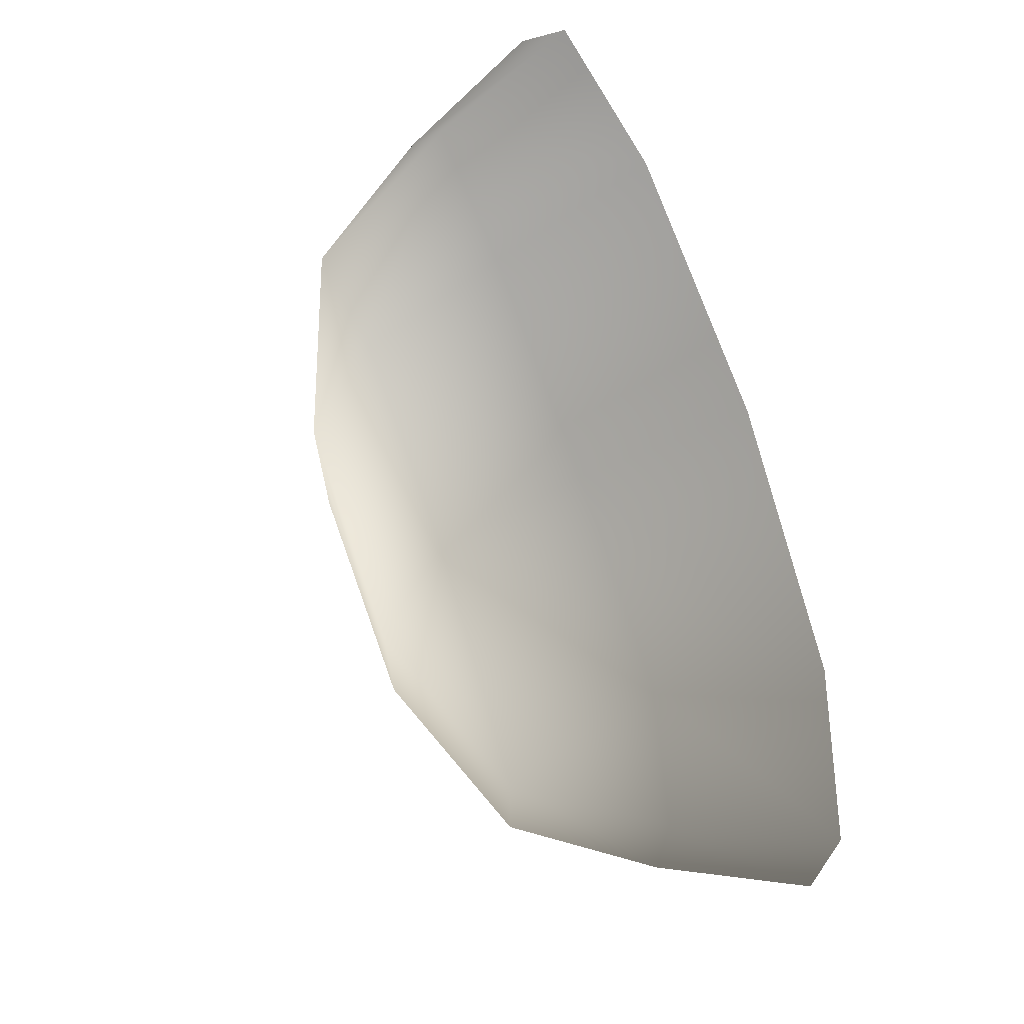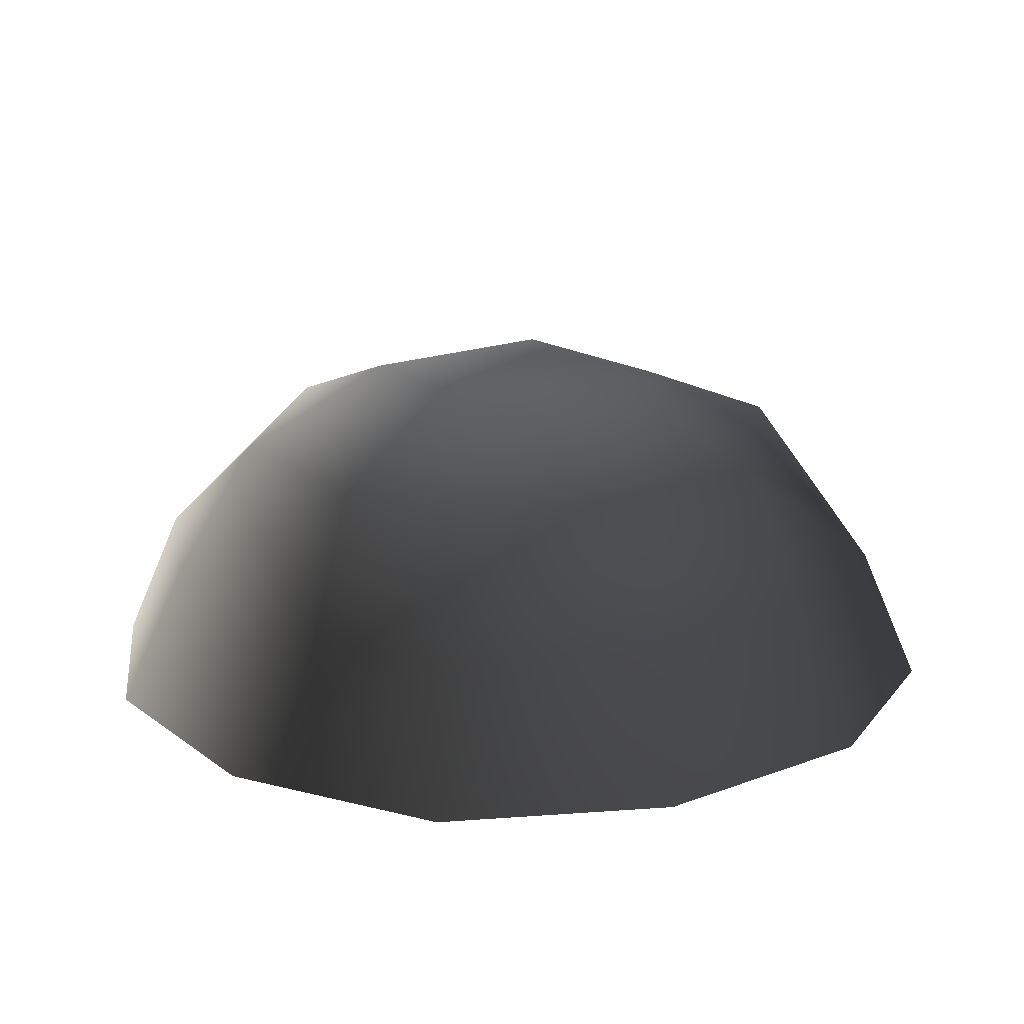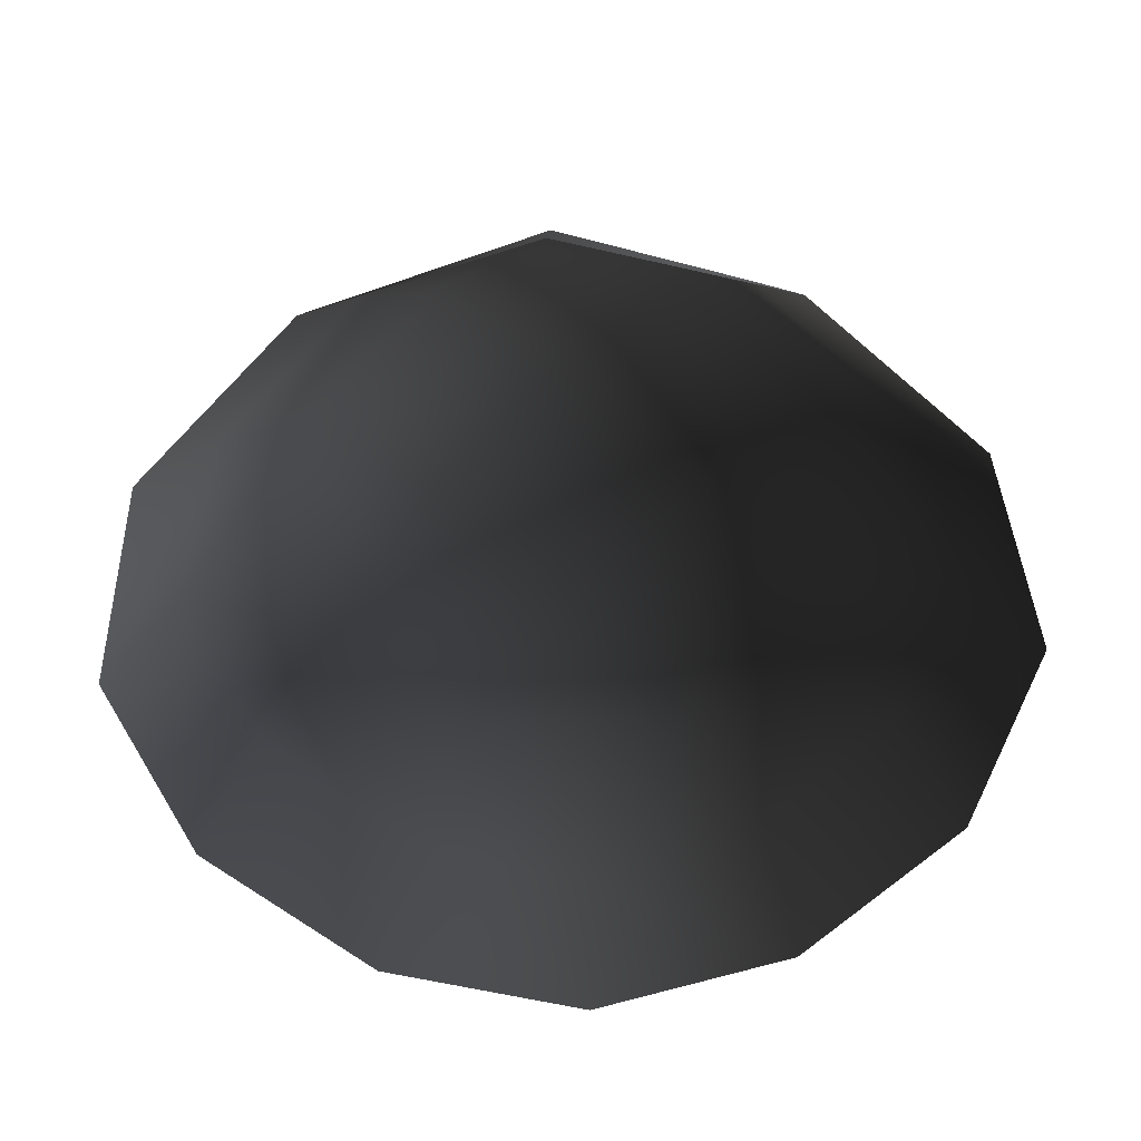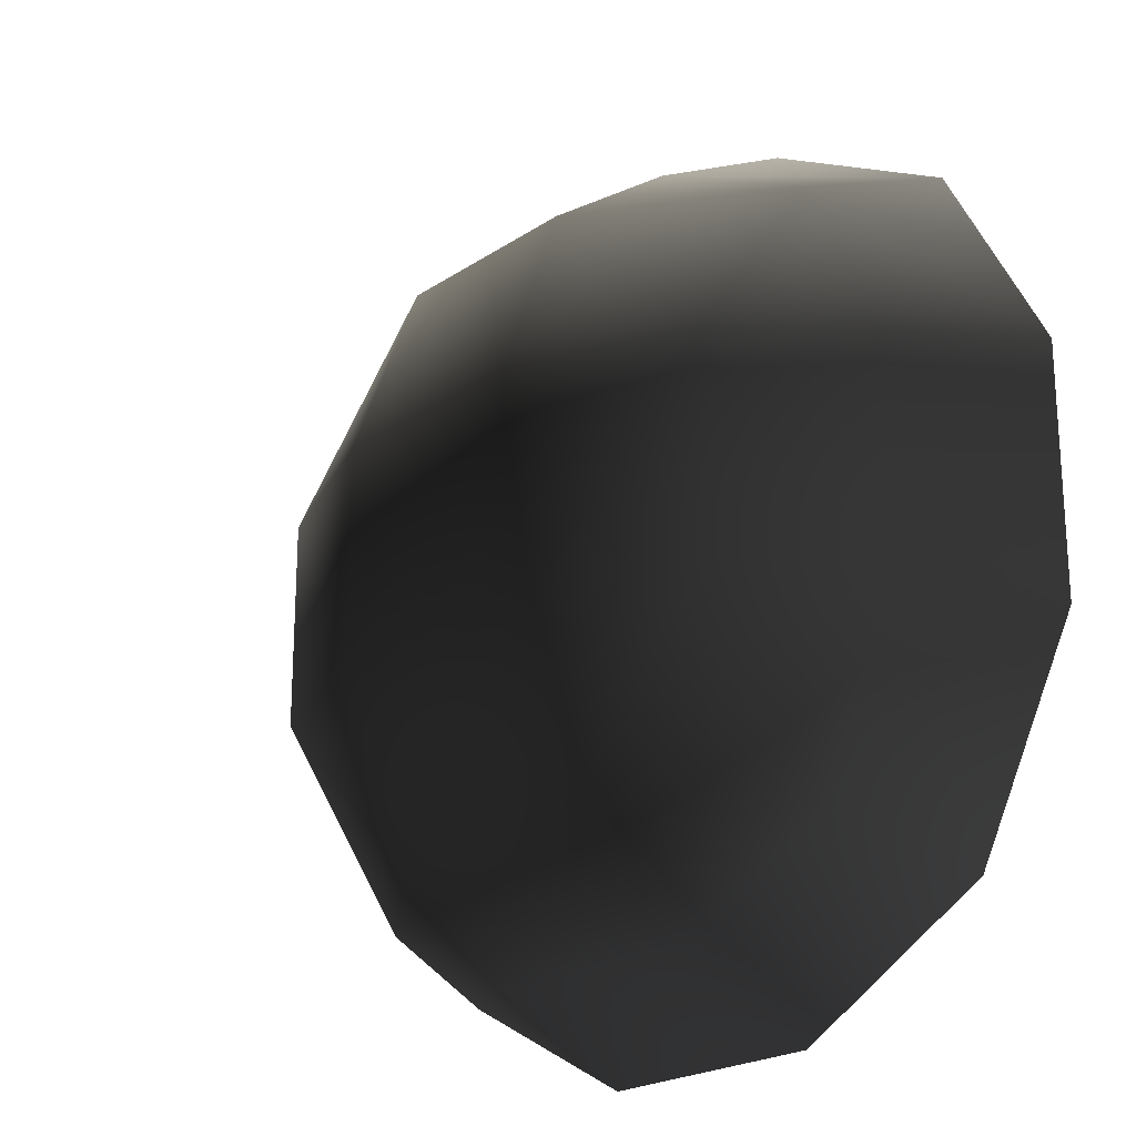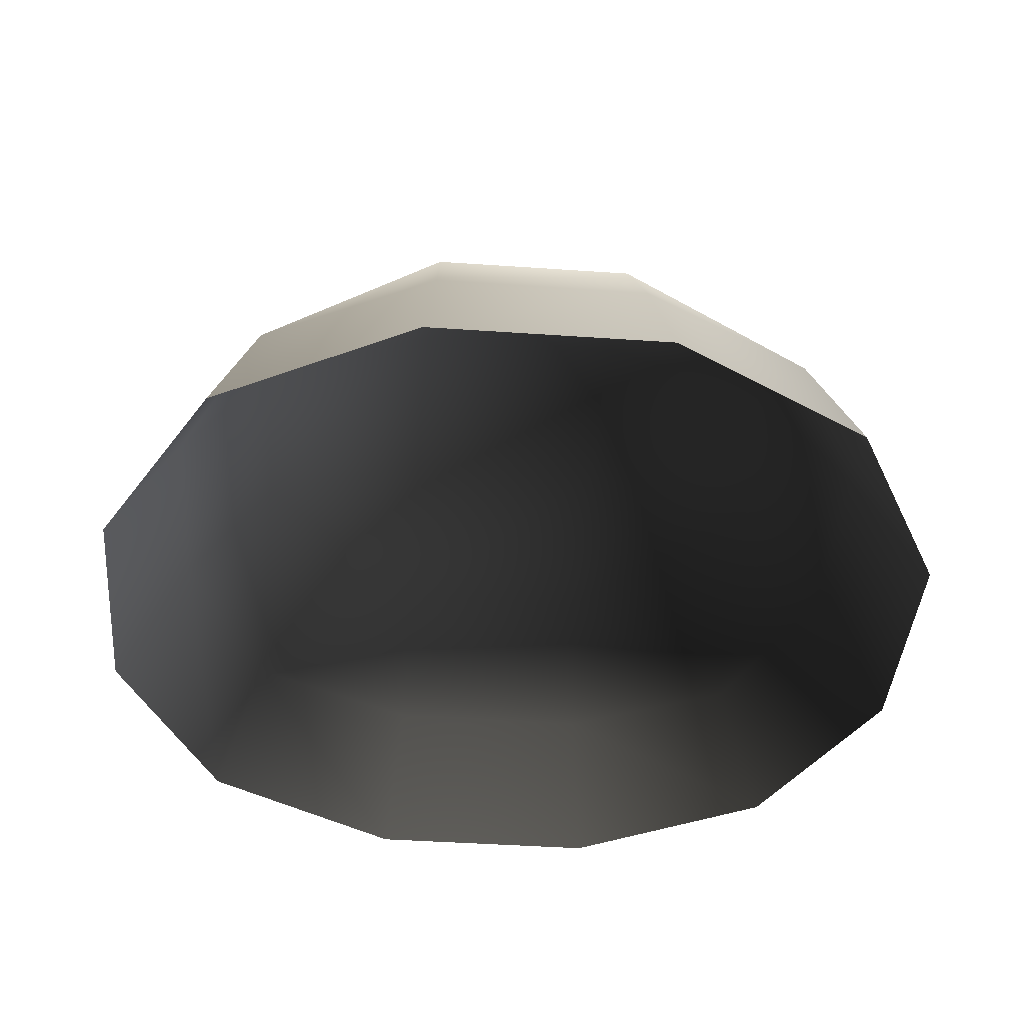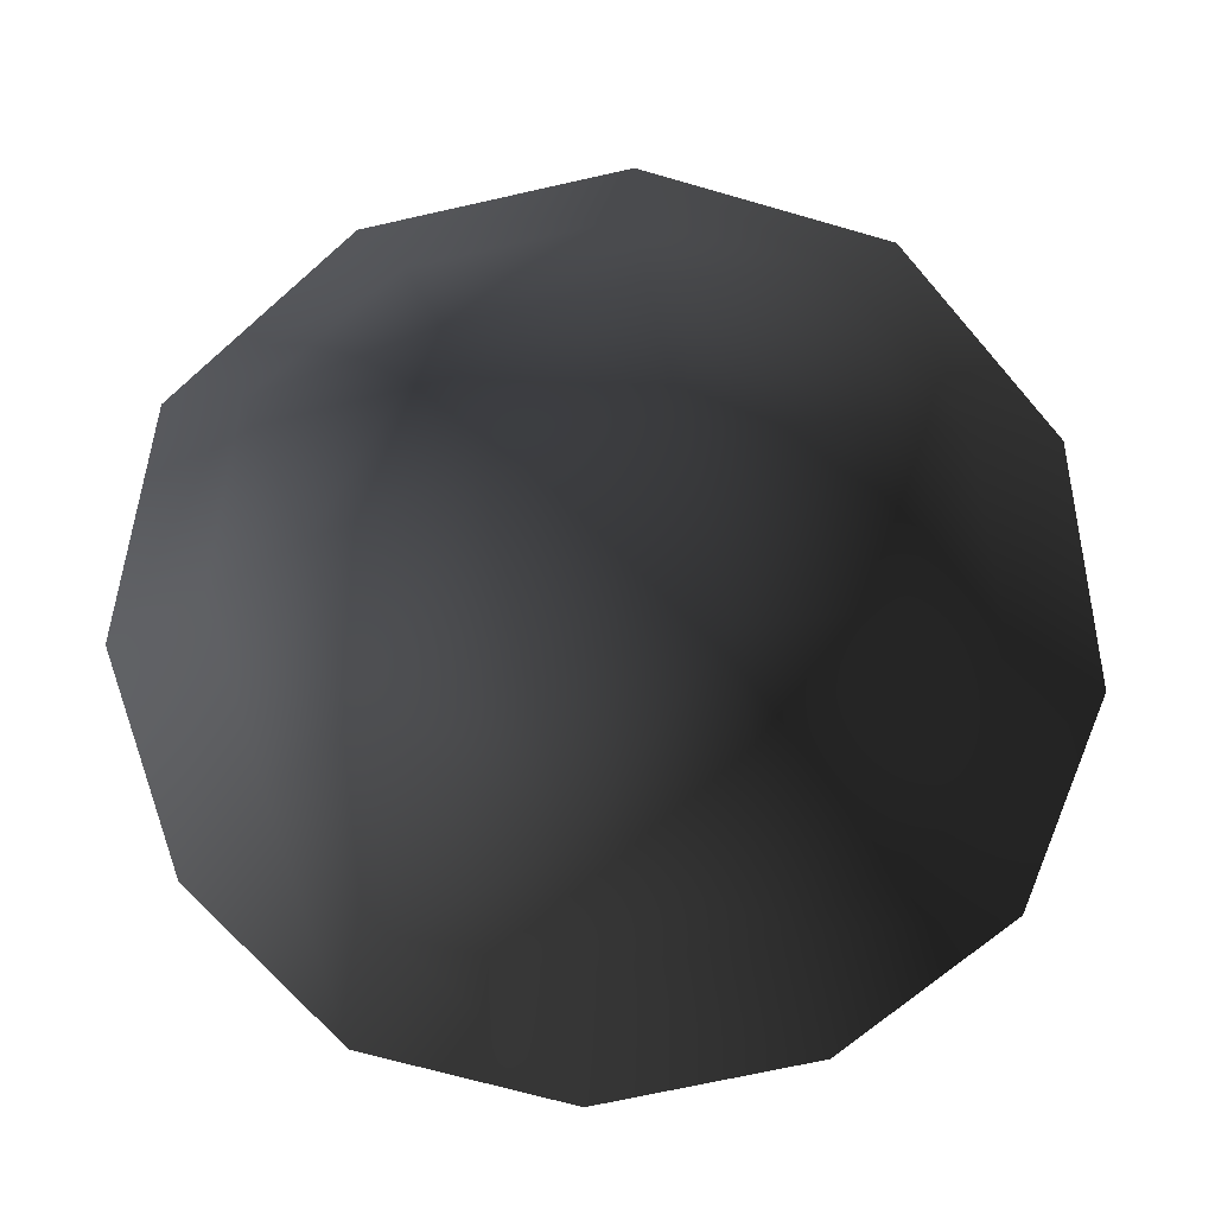
<metadata>
{"format":"obj","ext":"obj","renderer":"f3d","projection":"perspective","resolution":1024,"background":"white","views":[{"elev":71.3,"azim":70.6,"up":"+Y"},{"elev":18.3,"azim":-125.9,"up":"+Z"},{"elev":-55.8,"azim":-132.4,"up":"+Z"},{"elev":-21.9,"azim":49.1,"up":"+Y"},{"elev":-41.8,"azim":175.2,"up":"+Z"},{"elev":-70.5,"azim":-167.4,"up":"+Z"}]}
</metadata>
<code>
v -5.014 1.795 2.028
v -5.025 5.025 -0.3002
v -1.795 5.014 2.028
v -1.9 6.545 -0.1941
v 1.9 6.545 -0.1941
v 1.795 5.014 2.028
v 1.902 1.902 3.178
v -1.902 1.902 3.178
v 1.902 -1.902 3.178
v -1.902 -1.902 3.178
v 1.795 -5.014 2.028
v -1.795 -5.014 2.028
v 5.014 -1.795 2.028
v 5.025 -5.025 -0.3002
v 5.014 1.795 2.028
v 5.025 5.025 -0.3002
v -5.014 -1.795 2.028
v -6.545 1.9 -0.1941
v -6.545 -1.9 -0.1941
v -7.74 2.142 -2.693
v -7.74 -2.142 -2.693
v -5.025 -5.025 -0.3002
v -5.771 -5.771 -2.722
v 6.545 -1.9 -0.1941
v 6.545 1.9 -0.1941
v 7.74 -2.142 -2.693
v 7.74 2.142 -2.693
v 5.771 5.771 -2.722
v -1.9 -6.545 -0.1941
v 1.9 -6.545 -0.1941
v -2.142 -7.74 -2.693
v 2.142 -7.74 -2.693
v 5.771 -5.771 -2.722
v 2.142 7.74 -2.693
v -2.142 7.74 -2.693
v -5.771 5.771 -2.722
g Rock_single_t1(Clone)_34085_487
f 1 3 2
f 4 2 3
f 3 5 4
f 3 6 5
f 7 6 3
f 7 3 8
f 8 3 1
f 9 7 8
f 9 8 10
f 10 8 1
f 11 9 10
f 11 10 12
f 13 7 9
f 9 11 13
f 13 11 14
f 13 15 7
f 7 15 6
f 6 15 16
f 5 6 16
f 10 17 12
f 10 1 17
f 17 1 18
f 17 18 19
f 19 18 20
f 19 20 21
f 22 12 17
f 22 19 21
f 19 22 17
f 22 21 23
f 15 13 24
f 24 13 14
f 15 24 25
f 25 16 15
f 25 24 26
f 25 26 27
f 16 25 27
f 16 27 28
f 29 22 23
f 29 12 22
f 11 12 29
f 11 29 30
f 30 29 31
f 29 23 31
f 30 31 32
f 30 14 11
f 14 30 32
f 14 32 33
f 24 33 26
f 24 14 33
f 5 28 34
f 4 5 34
f 4 34 35
f 2 4 35
f 2 35 36
f 5 16 28
f 18 2 36
f 18 36 20
f 18 1 2

</code>
